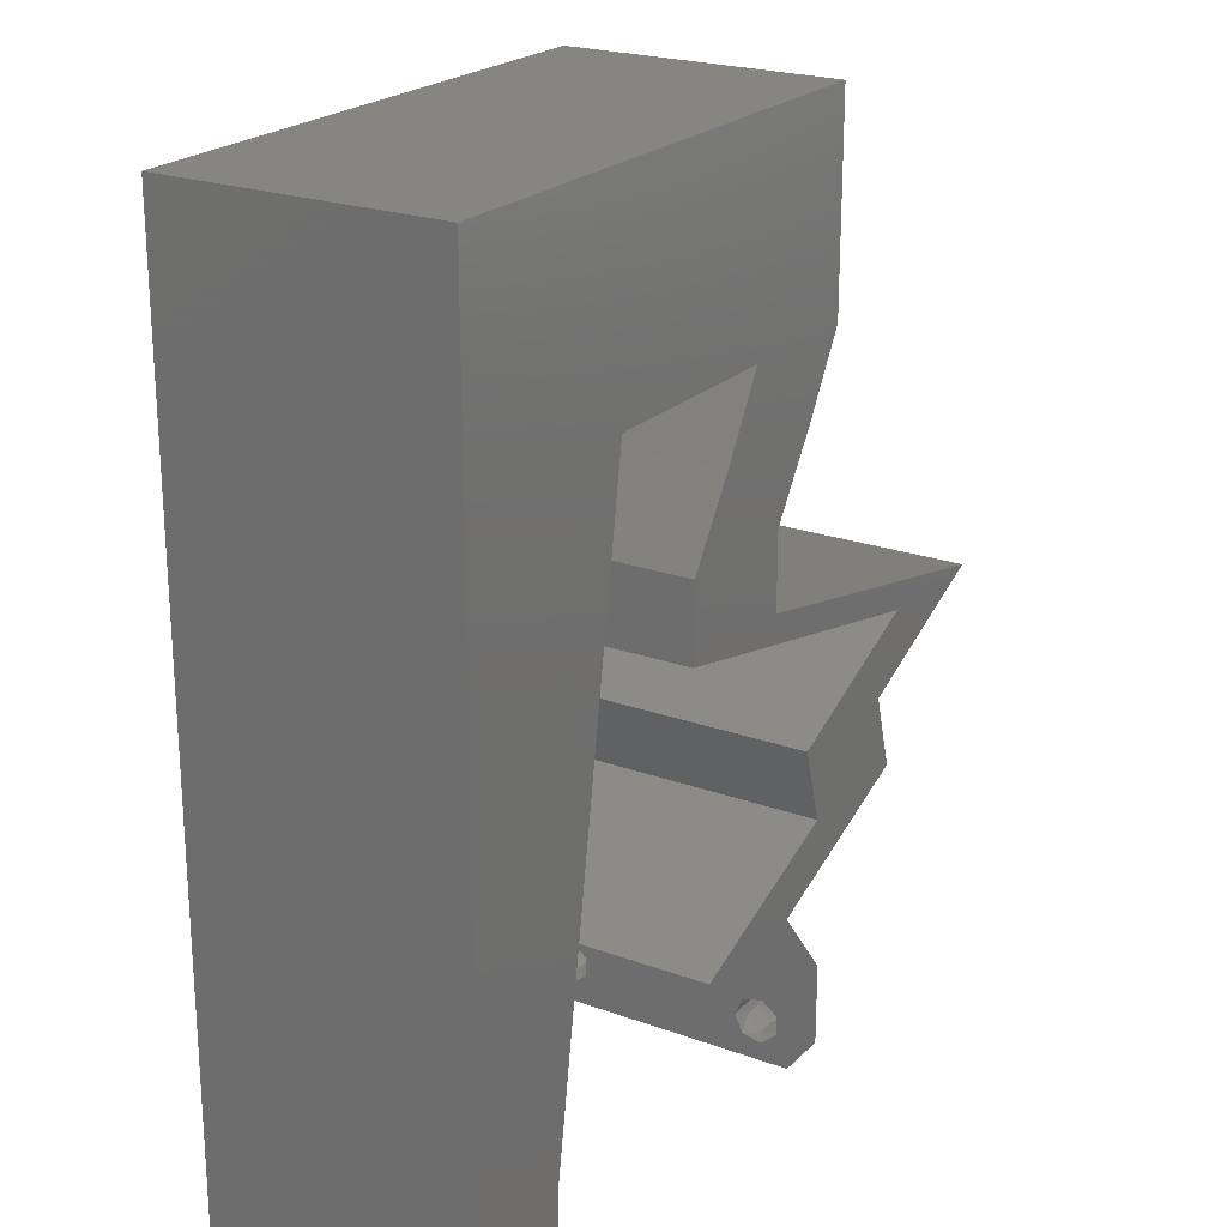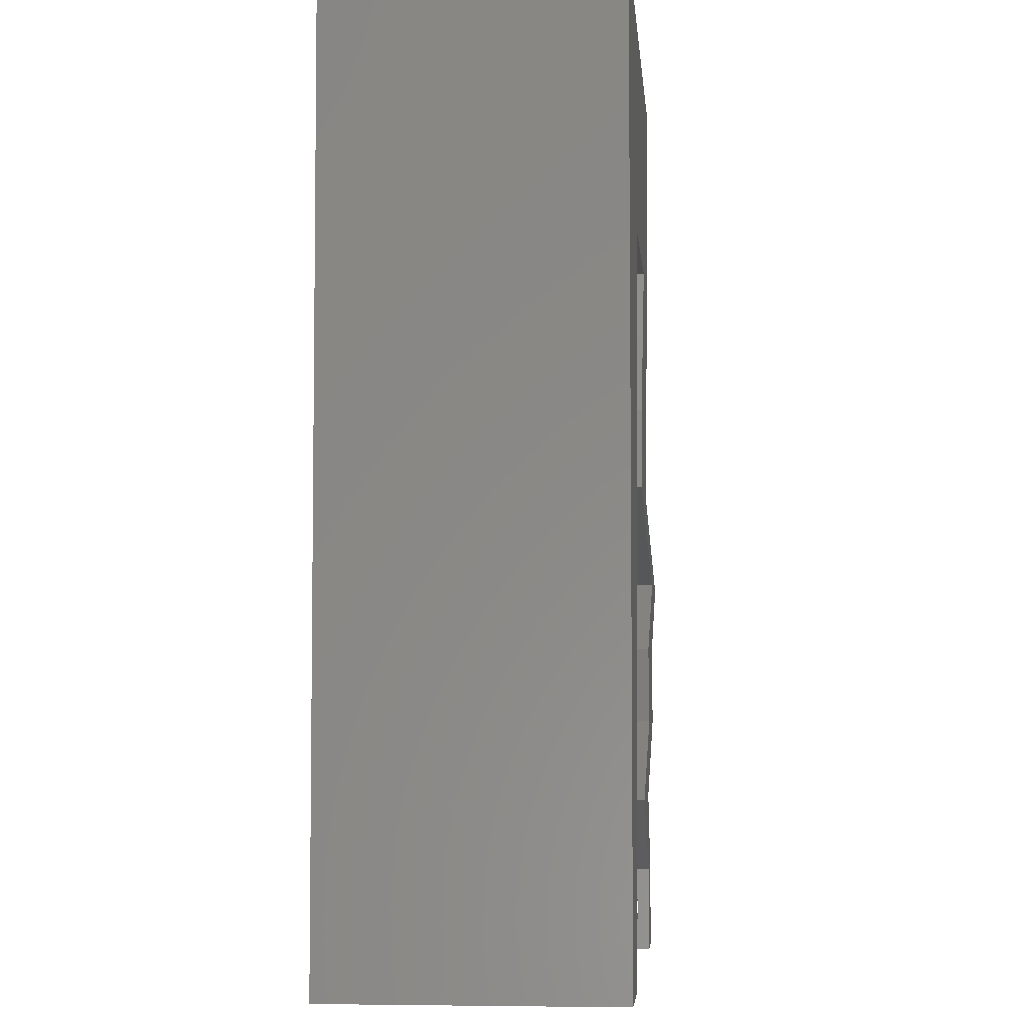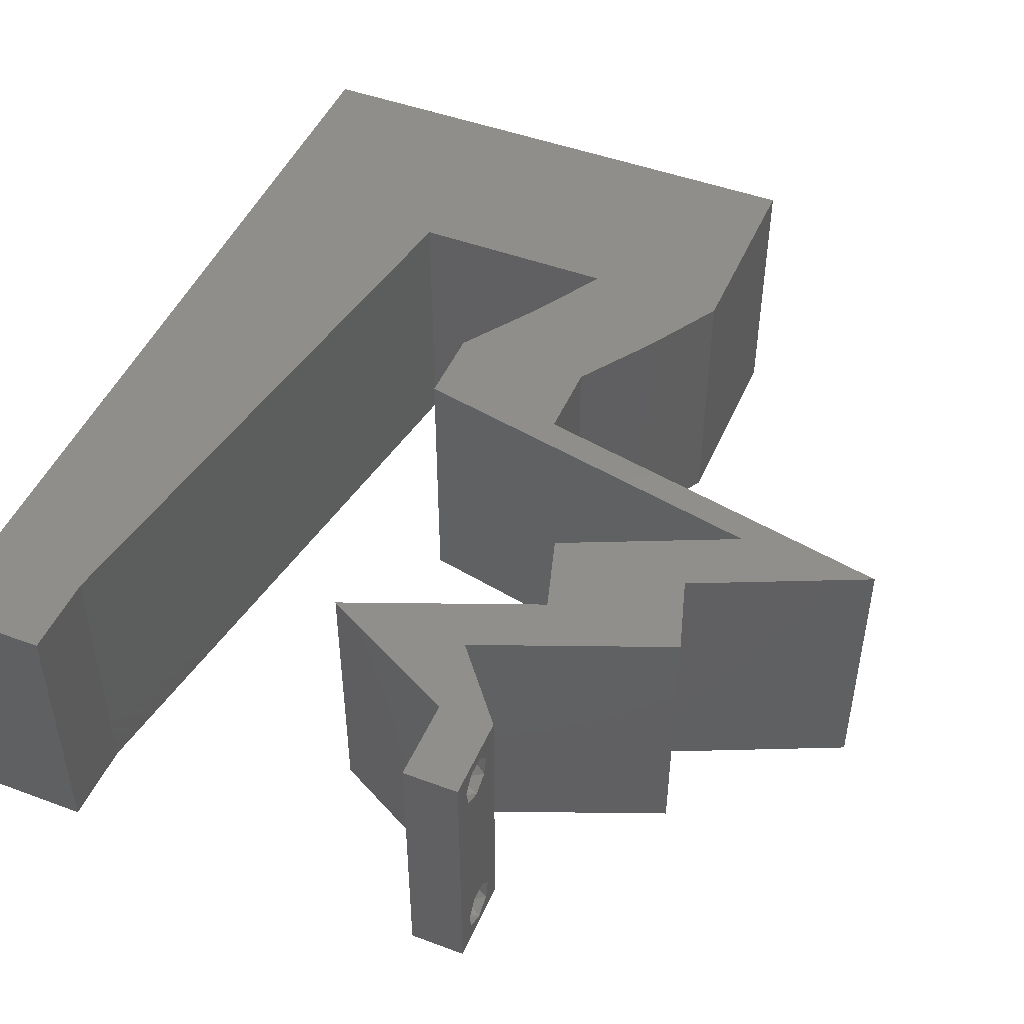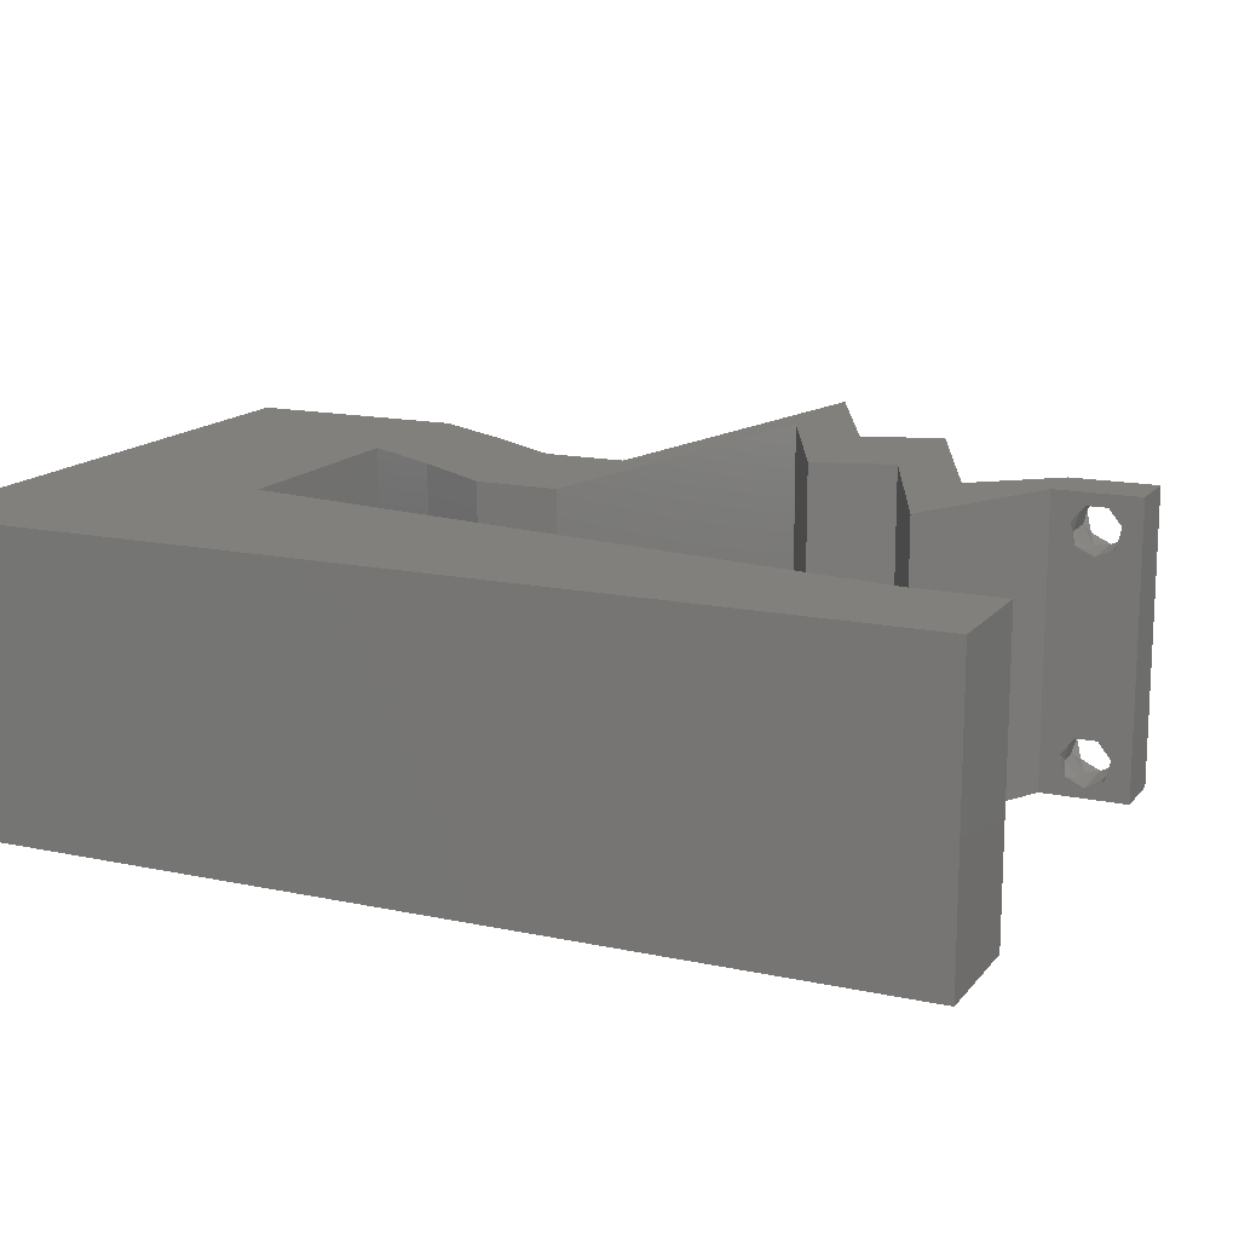
<metadata>
{"format":"stl","ext":"stl","renderer":"f3d","projection":"perspective","resolution":1024,"background":"white","views":[{"elev":22.3,"azim":-57.8,"up":"+Y"},{"elev":-4.9,"azim":-85.1,"up":"+Y"},{"elev":47.3,"azim":22.8,"up":"+Z"},{"elev":14.7,"azim":-65.2,"up":"+Z"}]}
</metadata>
<code>
# stl→obj: 290 verts, 584 faces
v 0.04 0 0.01
v 0.04 -0.006 0.01
v 0.04 -0.003738 0.003932
v 0.04 -0.003 0.0159
v 0.04 -0.001671 0.00134
v 0.04 0 0
v 0.04 -0.001343 0.002778
v 0.04 -0.004657 0.002778
v 0.04 -0.006 0
v 0.04 -0.004329 0.00134
v 0.04 -0.003 0.0007
v 0.04 -0.002262 0.01913
v 0.04 -0.001343 0.01798
v 0.04 0 0.02
v 0.04 -0.004657 0.01798
v 0.04 -0.003738 0.01913
v 0.04 -0.006 0.02
v 0.04 -0.001671 0.01654
v 0.04 -0.004329 0.01654
v 0.04 -0.002262 0.003932
v 0.036 -0.006 0.01
v 0.036 0 0.01
v 0.036 -0.003738 0.003932
v 0.036 -0.003 0.0159
v 0.036 -0.001343 0.002778
v 0.036 0 0
v 0.036 -0.001671 0.00134
v 0.036 -0.004329 0.00134
v 0.036 -0.006 0
v 0.036 -0.004657 0.002778
v 0.036 -0.003 0.0007
v 0.036 0 0.02
v 0.036 -0.001343 0.01798
v 0.036 -0.002262 0.01913
v 0.036 -0.004657 0.01798
v 0.036 -0.006 0.02
v 0.036 -0.003738 0.01913
v 0.036 -0.001671 0.01654
v 0.036 -0.004329 0.01654
v 0.036 -0.002262 0.003932
v 0.008 0 0.02
v 0 0 0.02
v 0.004 -0.003 0.02
v 0 -0.006 0.02
v 0.008 -0.006 0.02
v 0.01 0.06 0.02
v 0 0.06 0.02
v 0.009138 0.05112 0.02
v 0 0.048 0.02
v 0.04381 0.01969 0.02
v 0.03763 0.01688 0.02
v 0.04219 0.01575 0.02
v 0.03933 0.01125 0.02
v 0.04238 0.008437 0.02
v 0.04462 0.01289 0.02
v 0.015 0.045 0.02
v 0.007562 0.0404 0.02
v 0.04 0.045 0.02
v 0.03361 0.05084 0.02
v 0.03458 0.04397 0.02
v 0.01875 0.0515 0.02
v 0.004437 0.005813 0.02
v 0.038 -0.003 0.02
v 0.02 0.06 0.02
v 0.04 0.0525 0.02
v 0.04763 0.01688 0.02
v 0.03 0.06 0.02
v 0.02574 0.05211 0.02
v 0.023 0.03375 0.02
v 0.023 0.02813 0.02
v 0.02882 0.03088 0.02
v 0.04933 0.01125 0.02
v 0.04 0.06 0.02
v 0.03582 0.05604 0.02
v 0.01325 0.03375 0.02
v 0.051 0.02437 0.02
v 0.05 0.0225 0.02
v 0.05381 0.01969 0.02
v 0.032 0.02625 0.02
v 0.033 0.02813 0.02
v 0.033 0.03375 0.02
v 0.02882 0.03533 0.02
v 0.02672 0.03938 0.02
v 0 0.024 0.02
v 0 0.012 0.02
v 0.005396 0.01823 0.02
v 0.0225 0.045 0.02
v 0.03 0.045 0.02
v 0 0.036 0.02
v 0.03672 0.03938 0.02
v 0.03172 0.03925 0.02
v 0.00975 0.01125 0.02
v 0.0115 0.0225 0.02
v 0.006505 0.02904 0.02
v 0.06 0.0225 0.02
v 0.03543 0.005625 0.02
v 0.042 0.02625 0.02
v 0.041 0.02438 0.02
v 0.02543 0.005625 0.02
v 0.03238 0.008438 0.02
v 0 -0.006 0.01
v 0 -0.003 0.015
v 0 0 0.01
v 0 -0.006 0
v 0 -0.003 0.005
v 0 0 0
v 0.004 -0.006 0.015
v 0.008 -0.006 0.01
v 0.004 -0.006 0.005
v 0.008 -0.006 0
v 0 0.06 0
v 0 0.051 0.0086
v 0 0.06 0.01
v 0 0.009 0.0114
v 0 0.048 0
v 0 0.0415 0.009767
v 0 0.03 0.01
v 0 0.036 0
v 0 0.024 0
v 0 0.0185 0.01023
v 0 0.012 0
v 0 0.005337 0.005128
v 0 0.05466 0.01487
v 0.008 0 0
v 0.004 -0.003 0
v 0.01 0.06 0
v 0.009138 0.05112 0
v 0.04381 0.01969 0
v 0.04219 0.01575 0
v 0.03763 0.01688 0
v 0.03933 0.01125 0
v 0.04462 0.01289 0
v 0.04238 0.008437 0
v 0.015 0.045 0
v 0.007562 0.0404 0
v 0.04 0.045 0
v 0.03458 0.04397 0
v 0.03361 0.05084 0
v 0.01875 0.0515 0
v 0.004437 0.005813 0
v 0.038 -0.003 0
v 0.02 0.06 0
v 0.04 0.0525 0
v 0.04763 0.01688 0
v 0.03 0.06 0
v 0.02574 0.05211 0
v 0.023 0.03375 0
v 0.02882 0.03088 0
v 0.023 0.02813 0
v 0.04933 0.01125 0
v 0.04 0.06 0
v 0.03582 0.05604 0
v 0.01325 0.03375 0
v 0.051 0.02437 0
v 0.05381 0.01969 0
v 0.05 0.0225 0
v 0.032 0.02625 0
v 0.033 0.02813 0
v 0.033 0.03375 0
v 0.02882 0.03533 0
v 0.02672 0.03938 0
v 0.005396 0.01823 0
v 0.0225 0.045 0
v 0.03 0.045 0
v 0.03172 0.03925 0
v 0.03672 0.03938 0
v 0.00975 0.01125 0
v 0.0115 0.0225 0
v 0.006505 0.02904 0
v 0.03543 0.005625 0
v 0.042 0.02625 0
v 0.041 0.02438 0
v 0.06 0.0225 0
v 0.02543 0.005625 0
v 0.03238 0.008438 0
v 0.008 0 0.01
v 0.008 -0.003 0.015
v 0.008 -0.003 0.005
v 0.015 0.06 0.01134
v 0.025 0.06 0.008977
v 0.006575 0.06 0.007337
v 0.03344 0.06 0.01273
v 0.04 0.06 0.01
v 0.03407 0.06 0.005945
v 0.005798 0.06 0.01422
v 0.04 0.05261 0.007675
v 0.04 0.045 0.01
v 0.04 0.05541 0.01462
v 0.04 0.05025 0.01466
v 0.03836 0.04219 0.015
v 0.03672 0.03938 0.01
v 0.03836 0.04219 0.005
v 0.03486 0.03656 0.005
v 0.03486 0.03656 0.015
v 0.033 0.03375 0.01
v 0.033 0.03094 0.015
v 0.033 0.02813 0.01
v 0.033 0.03094 0.005
v 0.0465 0.02531 0.007962
v 0.05356 0.02384 0.006819
v 0.06 0.0225 0.01
v 0.03944 0.02678 0.006819
v 0.03925 0.02682 0.01363
v 0.0465 0.02531 0.01511
v 0.05375 0.0238 0.01363
v 0.04763 0.01688 0.01
v 0.05196 0.01884 0.015
v 0.05592 0.02064 0.015
v 0.05171 0.01873 0.005
v 0.05567 0.02053 0.005
v 0.05381 0.01969 0.01
v 0.04848 0.01406 0.015
v 0.04933 0.01125 0.01
v 0.04848 0.01406 0.005
v 0.04248 0.008478 0.007677
v 0.03543 0.005625 0.01
v 0.04507 0.009528 0.01462
v 0.04029 0.007594 0.01466
v 0.03771 0.002812 0.015
v 0.03771 0.002812 0.005
v 0.03071 0.002812 0.005916
v 0.03071 0.002812 0.01398
v 0.02543 0.005625 0.01
v 0.03228 0.008397 0.007677
v 0.03933 0.01125 0.01
v 0.02968 0.007347 0.01462
v 0.03446 0.009281 0.01466
v 0.03848 0.01406 0.015
v 0.03763 0.01688 0.01
v 0.03848 0.01406 0.005
v 0.04196 0.01884 0.015
v 0.05 0.0225 0.01
v 0.04592 0.02064 0.015
v 0.04567 0.02053 0.005
v 0.04171 0.01873 0.005
v 0.04381 0.01969 0.01
v 0.0365 0.02531 0.007962
v 0.02944 0.02678 0.006819
v 0.023 0.02813 0.01
v 0.04356 0.02384 0.006819
v 0.04375 0.0238 0.01363
v 0.0365 0.02531 0.01511
v 0.02925 0.02682 0.01363
v 0.023 0.03094 0.015
v 0.023 0.03375 0.01
v 0.023 0.03094 0.005
v 0.02486 0.03656 0.015
v 0.02672 0.03938 0.01
v 0.02486 0.03656 0.005
v 0.02836 0.04219 0.015
v 0.03 0.045 0.01
v 0.02836 0.04219 0.005
v 0.02261 0.045 0.007675
v 0.015 0.045 0.01
v 0.02541 0.045 0.01462
v 0.02025 0.045 0.01466
v 0.009315 0.008452 0.01174
v 0.01369 0.03655 0.008258
v 0.0123 0.02765 0.009687
v 0.01069 0.01727 0.01024
v 0.0375 -0.003738 0.01607
v 0.0385 -0.002262 0.01607
v 0.03712 -0.002262 0.01607
v 0.03888 -0.003738 0.01607
v 0.03873 -0.003 0.0193
v 0.03727 -0.001671 0.01866
v 0.03875 -0.001671 0.01866
v 0.03727 -0.004329 0.01866
v 0.03875 -0.004329 0.01866
v 0.03725 -0.003 0.0193
v 0.03873 -0.004657 0.01722
v 0.03725 -0.004657 0.01722
v 0.03798 -0.00134 0.01723
v 0.03687 -0.001344 0.01722
v 0.03914 -0.001343 0.01722
v 0.03873 -0.003738 0.0008684
v 0.03727 -0.002262 0.0008684
v 0.03726 -0.003758 0.0008785
v 0.03874 -0.002242 0.0008785
v 0.03727 -0.001671 0.00346
v 0.03873 -0.003 0.0041
v 0.03725 -0.003 0.0041
v 0.03873 -0.001343 0.002022
v 0.03725 -0.001343 0.002022
v 0.03875 -0.001671 0.00346
v 0.03727 -0.004657 0.002022
v 0.03875 -0.004657 0.002022
v 0.03798 -0.004322 0.003468
v 0.03913 -0.004332 0.003456
v 0.03684 -0.004329 0.00346
f 1 2 3
f 1 4 2
f 5 6 7
f 8 9 10
f 10 9 11
f 11 6 5
f 12 13 14
f 15 16 17
f 16 14 17
f 12 14 16
f 9 6 11
f 8 2 9
f 14 18 1
f 13 18 14
f 17 2 19
f 19 15 17
f 6 1 7
f 1 18 4
f 2 4 19
f 20 1 3
f 7 1 20
f 3 2 8
f 21 22 23
f 24 22 21
f 25 26 27
f 28 29 30
f 31 29 28
f 27 26 31
f 32 33 34
f 35 36 37
f 36 32 37
f 37 32 34
f 32 38 33
f 26 29 31
f 30 29 21
f 21 36 39
f 39 36 35
f 22 38 32
f 22 26 25
f 21 39 24
f 24 38 22
f 30 21 23
f 23 22 40
f 40 22 25
f 41 42 43
f 44 45 43
f 46 47 48
f 47 49 48
f 50 51 52
f 53 54 55
f 56 48 57
f 58 59 60
f 61 46 48
f 42 41 62
f 32 36 63
f 53 55 52
f 64 46 61
f 58 65 59
f 55 66 52
f 48 49 57
f 67 64 68
f 69 70 71
f 66 50 52
f 72 66 55
f 73 67 74
f 68 64 61
f 51 53 52
f 75 56 57
f 76 77 78
f 79 80 71
f 80 81 71
f 67 68 59
f 69 71 82
f 83 69 82
f 84 85 86
f 87 88 68
f 56 87 61
f 49 89 57
f 67 59 74
f 81 90 91
f 88 83 91
f 59 88 60
f 88 91 60
f 56 61 48
f 92 85 62
f 92 93 86
f 68 88 59
f 57 89 94
f 75 57 94
f 87 68 61
f 45 41 43
f 42 44 43
f 89 84 94
f 86 93 94
f 90 58 60
f 84 86 94
f 91 90 60
f 36 17 63
f 93 75 94
f 85 92 86
f 65 73 74
f 71 81 82
f 59 65 74
f 81 91 82
f 14 32 63
f 91 83 82
f 85 42 62
f 95 76 78
f 54 72 55
f 14 96 32
f 17 14 63
f 70 79 71
f 41 92 62
f 97 80 98
f 98 80 79
f 77 66 78
f 66 77 50
f 32 96 99
f 96 100 99
f 53 96 54
f 53 100 96
f 97 77 76
f 97 98 77
f 101 102 103
f 42 102 44
f 104 105 106
f 103 105 101
f 44 102 101
f 103 102 42
f 101 105 104
f 106 105 103
f 45 107 108
f 101 107 44
f 104 109 101
f 108 109 110
f 44 107 45
f 108 107 101
f 110 109 104
f 101 109 108
f 111 112 113
f 42 114 103
f 115 112 111
f 85 114 42
f 116 117 89
f 118 117 116
f 118 116 115
f 119 117 118
f 89 117 84
f 84 120 85
f 49 116 89
f 121 120 119
f 120 117 119
f 84 117 120
f 106 122 121
f 47 123 49
f 49 112 116
f 121 114 120
f 49 123 112
f 121 122 114
f 120 114 85
f 116 112 115
f 113 123 47
f 103 122 106
f 114 122 103
f 112 123 113
f 124 125 106
f 104 125 110
f 126 127 111
f 111 127 115
f 128 129 130
f 131 132 133
f 134 135 127
f 136 137 138
f 139 127 126
f 106 140 124
f 26 141 29
f 131 129 132
f 142 139 126
f 136 138 143
f 132 129 144
f 127 135 115
f 145 146 142
f 147 148 149
f 144 129 128
f 150 132 144
f 151 152 145
f 146 139 142
f 130 129 131
f 153 135 134
f 154 155 156
f 157 148 158
f 158 148 159
f 145 138 146
f 147 160 148
f 161 160 147
f 119 162 121
f 163 146 164
f 134 139 163
f 115 135 118
f 145 152 138
f 159 165 166
f 164 165 161
f 138 137 164
f 164 137 165
f 134 127 139
f 167 140 121
f 167 162 168
f 146 138 164
f 135 169 118
f 153 169 135
f 163 139 146
f 110 125 124
f 106 125 104
f 118 169 119
f 162 169 168
f 166 137 136
f 119 169 162
f 165 137 166
f 29 141 9
f 168 169 153
f 121 162 167
f 143 152 151
f 148 160 159
f 138 152 143
f 159 160 165
f 6 141 26
f 165 160 161
f 121 140 106
f 133 132 150
f 6 26 170
f 9 141 6
f 149 148 157
f 124 140 167
f 171 172 158
f 172 157 158
f 154 173 155
f 155 144 156
f 156 144 128
f 26 174 170
f 170 174 175
f 133 170 131
f 131 170 175
f 171 154 156
f 171 156 172
f 176 177 108
f 45 177 41
f 124 178 110
f 108 178 176
f 41 177 176
f 108 177 45
f 110 178 108
f 176 178 124
f 126 179 142
f 67 180 64
f 179 180 142
f 64 180 179
f 126 181 179
f 67 182 180
f 142 180 145
f 64 179 46
f 111 181 126
f 113 181 111
f 73 182 67
f 183 182 73
f 180 184 145
f 179 185 46
f 182 184 180
f 181 185 179
f 145 184 151
f 151 184 183
f 47 185 113
f 46 185 47
f 113 185 181
f 183 184 182
f 151 186 143
f 143 186 136
f 183 186 151
f 136 186 187
f 73 188 183
f 187 189 58
f 65 188 73
f 58 189 65
f 186 188 189
f 189 188 65
f 187 186 189
f 183 188 186
f 90 190 58
f 187 190 191
f 136 192 166
f 191 192 187
f 58 190 187
f 191 190 90
f 187 192 136
f 166 192 191
f 166 193 159
f 81 194 90
f 191 194 195
f 195 193 191
f 90 194 191
f 195 194 81
f 191 193 166
f 159 193 195
f 195 196 197
f 80 196 81
f 197 198 195
f 159 198 158
f 81 196 195
f 197 196 80
f 195 198 159
f 158 198 197
f 171 199 154
f 173 200 201
f 197 202 158
f 158 202 171
f 154 200 173
f 199 203 204
f 204 205 199
f 201 205 95
f 80 203 197
f 202 203 199
f 199 205 200
f 95 205 76
f 97 203 80
f 171 202 199
f 199 200 154
f 76 204 97
f 204 203 97
f 76 205 204
f 197 203 202
f 200 205 201
f 206 207 66
f 95 208 201
f 144 209 206
f 201 210 173
f 66 207 78
f 78 208 95
f 173 210 155
f 155 209 144
f 207 208 78
f 210 209 155
f 207 211 208
f 210 211 209
f 206 211 207
f 208 211 201
f 209 211 206
f 201 211 210
f 72 212 66
f 206 212 213
f 144 214 150
f 213 214 206
f 66 212 206
f 213 212 72
f 206 214 144
f 150 214 213
f 150 215 133
f 133 215 170
f 213 215 150
f 170 215 216
f 72 217 213
f 216 218 96
f 54 217 72
f 96 218 54
f 215 217 218
f 218 217 54
f 213 217 215
f 216 215 218
f 14 219 96
f 216 219 1
f 1 220 216
f 170 220 6
f 96 219 216
f 1 219 14
f 216 220 170
f 6 220 1
f 2 17 36
f 21 2 36
f 29 9 2
f 29 2 21
f 26 221 174
f 99 222 32
f 223 222 99
f 32 222 22
f 223 221 222
f 222 221 22
f 174 221 223
f 22 221 26
f 174 224 175
f 175 224 131
f 223 224 174
f 131 224 225
f 99 226 223
f 225 227 53
f 100 226 99
f 53 227 100
f 224 226 227
f 227 226 100
f 223 226 224
f 225 224 227
f 51 228 53
f 225 228 229
f 131 230 130
f 229 230 225
f 53 228 225
f 229 228 51
f 225 230 131
f 130 230 229
f 51 231 229
f 232 233 77
f 156 234 232
f 229 235 130
f 77 233 50
f 50 231 51
f 128 234 156
f 130 235 128
f 50 233 231
f 128 235 234
f 235 236 234
f 233 236 231
f 232 236 233
f 231 236 229
f 229 236 235
f 234 236 232
f 172 237 157
f 149 238 239
f 232 240 156
f 156 240 172
f 157 238 149
f 237 241 242
f 242 243 237
f 239 243 70
f 77 241 232
f 240 241 237
f 237 243 238
f 98 241 77
f 70 243 79
f 237 238 157
f 172 240 237
f 79 242 98
f 242 241 98
f 79 243 242
f 232 241 240
f 238 243 239
f 239 244 245
f 69 244 70
f 245 246 239
f 149 246 147
f 70 244 239
f 245 244 69
f 239 246 149
f 147 246 245
f 83 247 69
f 245 247 248
f 248 249 245
f 147 249 161
f 69 247 245
f 248 247 83
f 245 249 147
f 161 249 248
f 248 250 251
f 88 250 83
f 251 252 248
f 161 252 164
f 83 250 248
f 251 250 88
f 248 252 161
f 164 252 251
f 163 253 134
f 164 253 163
f 134 253 254
f 251 253 164
f 88 255 251
f 254 256 56
f 87 255 88
f 56 256 87
f 253 255 256
f 256 255 87
f 251 255 253
f 254 253 256
f 167 257 124
f 75 258 56
f 254 258 134
f 176 257 41
f 134 258 153
f 41 257 92
f 153 259 168
f 92 260 93
f 259 260 168
f 93 260 259
f 168 260 167
f 93 259 75
f 260 257 167
f 259 258 75
f 153 258 259
f 92 257 260
f 56 258 254
f 124 257 176
f 4 24 261
f 24 4 262
f 24 262 263
f 4 261 264
f 265 266 267
f 268 265 269
f 265 268 270
f 266 265 270
f 271 268 269
f 268 271 272
f 271 261 272
f 263 273 274
f 262 273 263
f 261 271 264
f 12 16 265
f 34 33 266
f 35 37 268
f 12 265 267
f 265 16 269
f 34 266 270
f 268 37 270
f 13 12 267
f 16 15 269
f 37 34 270
f 35 268 272
f 261 39 272
f 39 35 272
f 15 19 271
f 267 266 273
f 15 271 269
f 262 18 275
f 273 262 275
f 266 33 274
f 13 267 275
f 271 19 264
f 4 18 262
f 24 39 261
f 273 266 274
f 38 24 263
f 19 4 264
f 267 273 275
f 38 263 274
f 33 38 274
f 18 13 275
f 11 31 276
f 31 11 277
f 276 31 278
f 277 11 279
f 280 281 282
f 283 280 284
f 281 280 285
f 280 283 285
f 277 283 284
f 276 286 287
f 286 288 287
f 283 277 279
f 286 276 278
f 287 288 289
f 288 286 290
f 282 281 288
f 40 25 280
f 5 7 283
f 20 3 281
f 28 30 286
f 40 280 282
f 280 25 284
f 283 7 285
f 20 281 285
f 25 27 284
f 23 40 282
f 8 10 287
f 7 20 285
f 27 31 277
f 10 11 276
f 27 277 284
f 10 276 287
f 282 288 290
f 288 281 289
f 28 286 278
f 5 283 279
f 281 3 289
f 286 30 290
f 23 282 290
f 8 287 289
f 3 8 289
f 30 23 290
f 11 5 279
f 31 28 278

</code>
